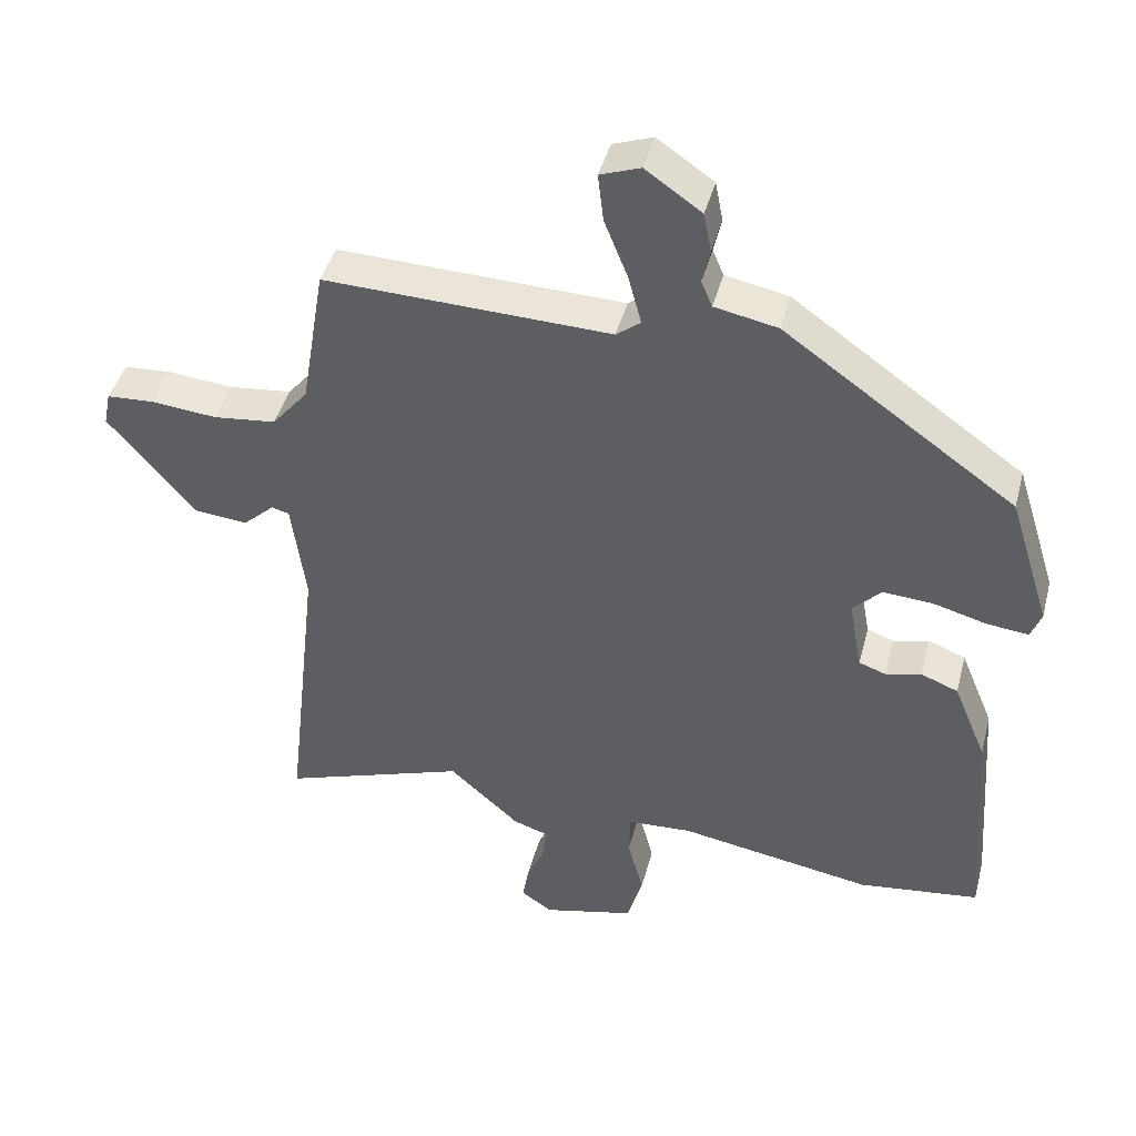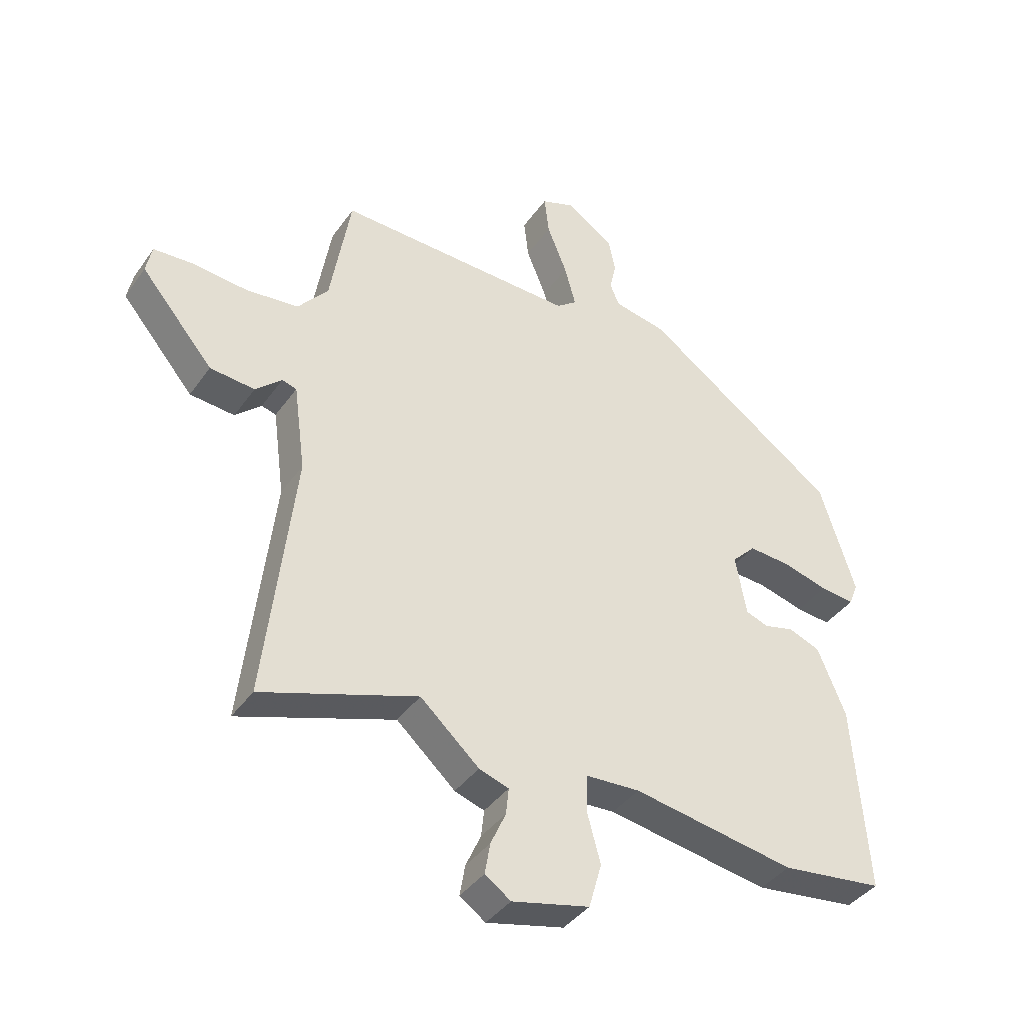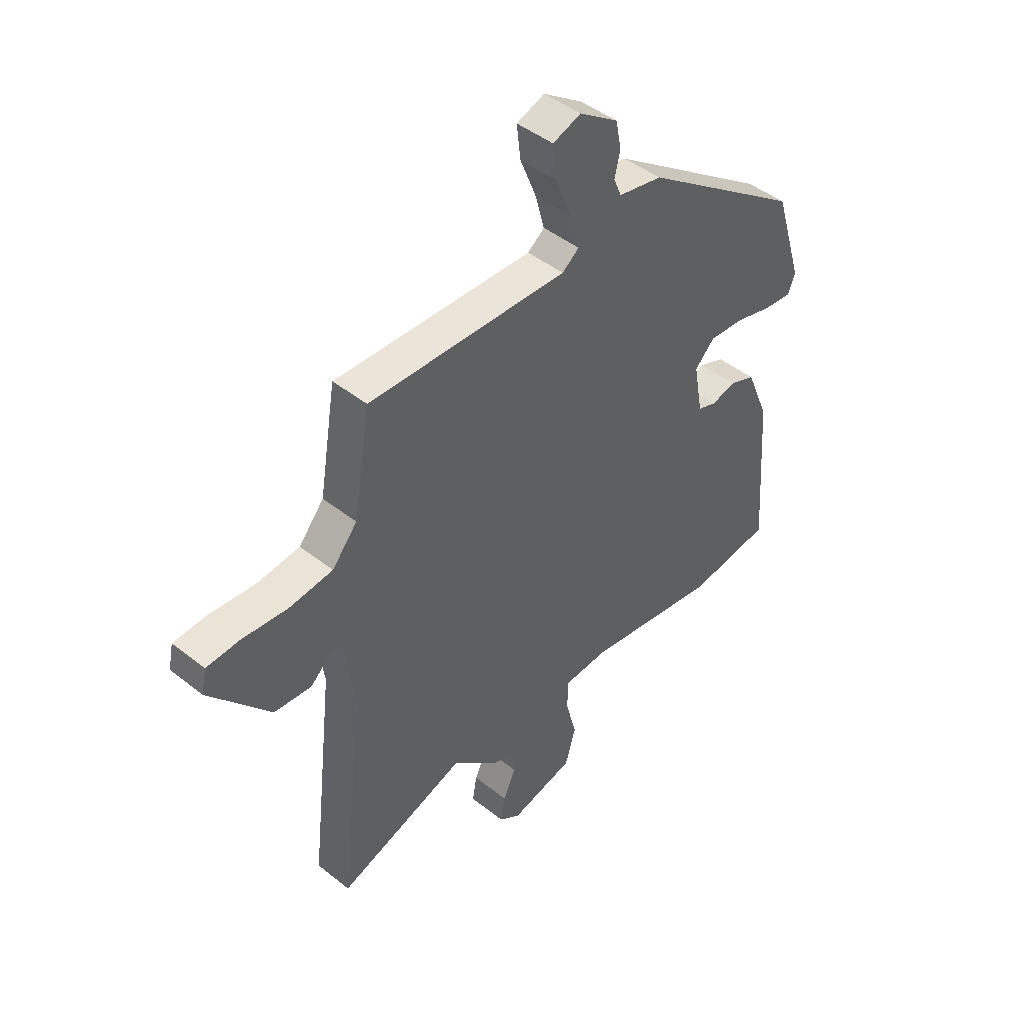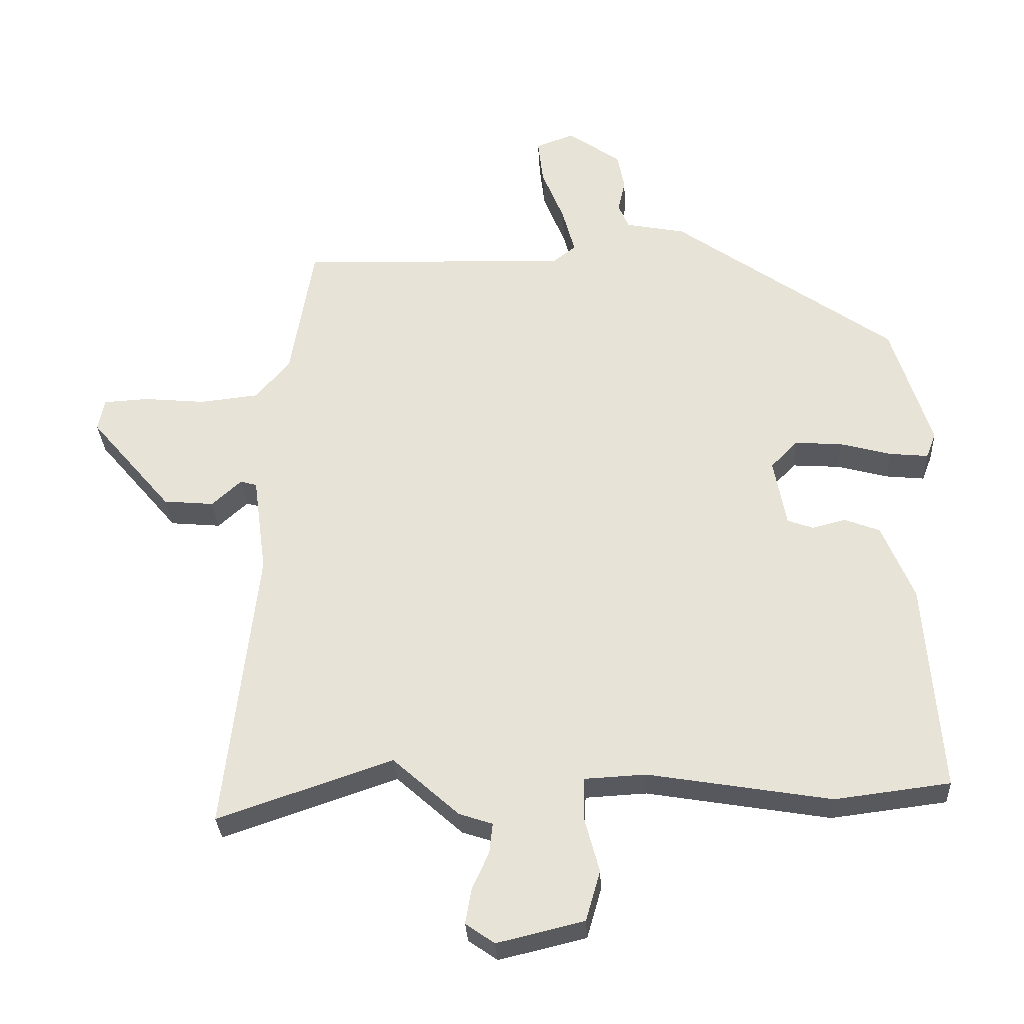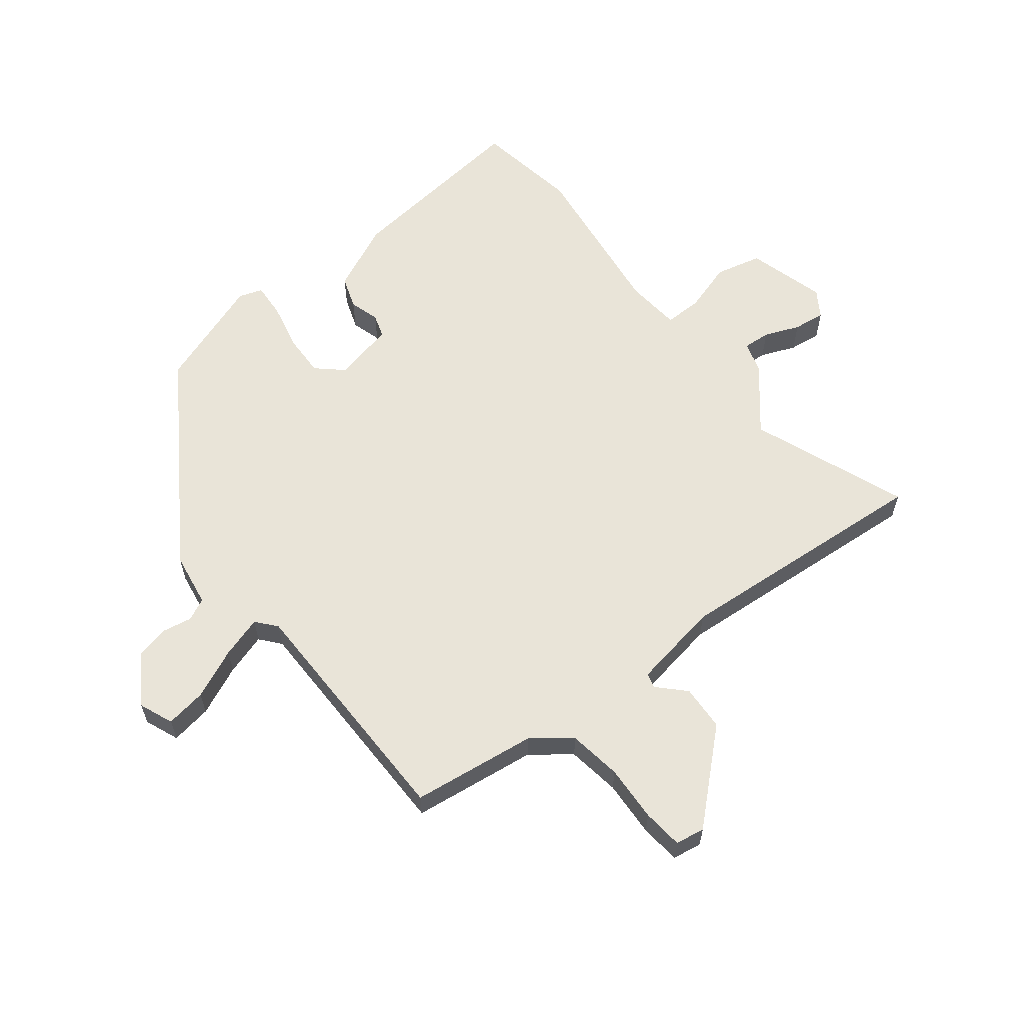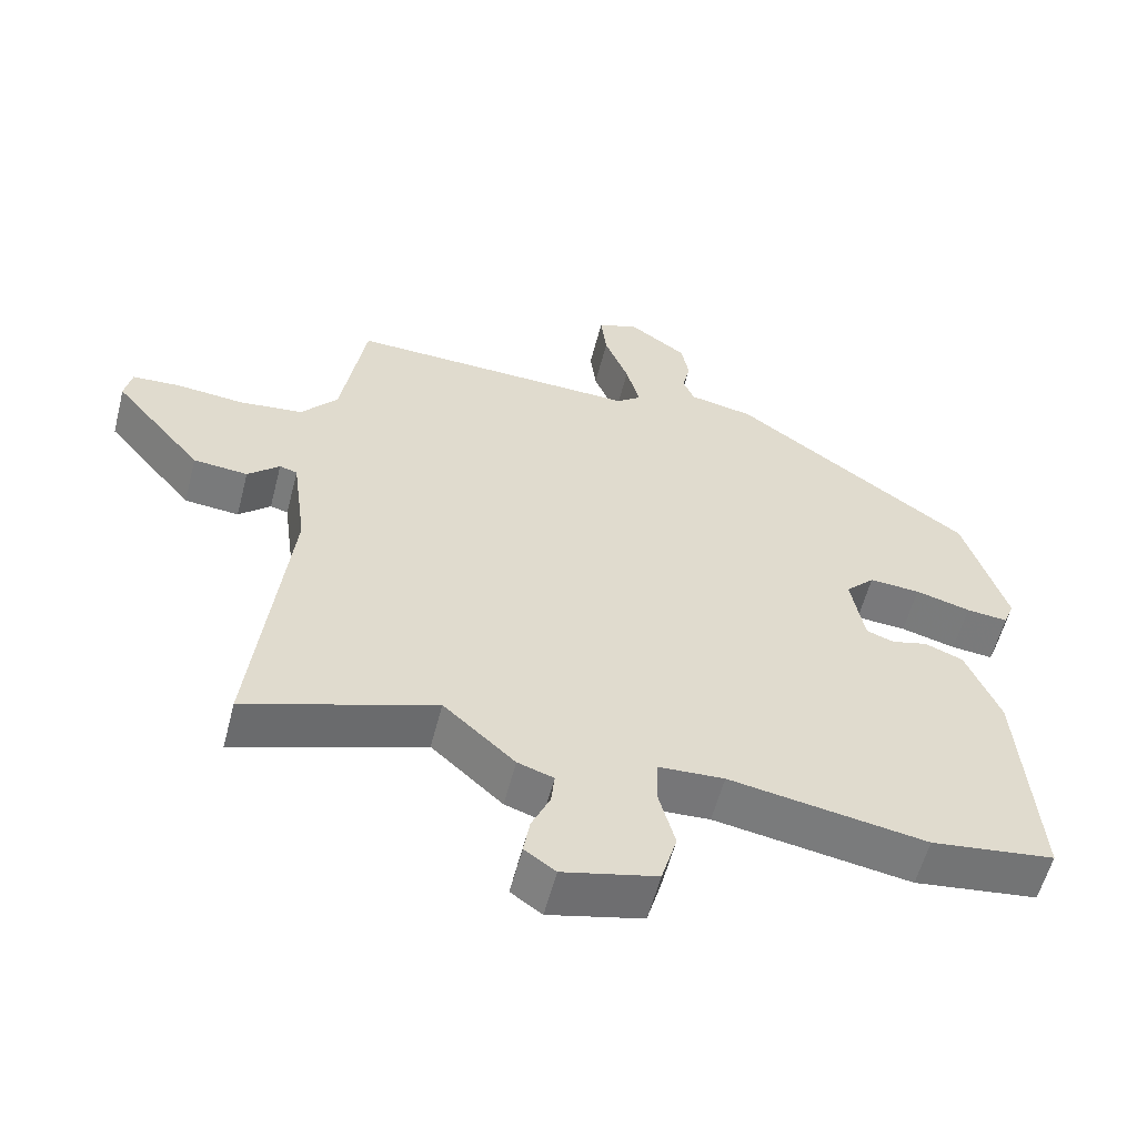
<metadata>
{"format":"obj","ext":"obj","renderer":"f3d","projection":"perspective","resolution":1024,"background":"white","views":[{"elev":43.4,"azim":-165.5,"up":"+Z"},{"elev":-39.6,"azim":148.4,"up":"+Z"},{"elev":45.2,"azim":132.6,"up":"+Z"},{"elev":-30.6,"azim":-177.0,"up":"+Z"},{"elev":60.4,"azim":49.7,"up":"+Y"},{"elev":-57.4,"azim":165.6,"up":"+Z"}]}
</metadata>
<code>
v -0.336 0.07 -0.521
v -0.511 0.07 -0.499
v -0.487 0.07 -0.176
v -0.439 0.07 -0.06
v -0.385 0.07 -0.039
v -0.334 0.07 -0.052
v -0.295 0.07 -0.038
v -0.276 0.07 0.066
v -0.317 0.07 0.108
v -0.389 0.07 0.103
v -0.467 0.07 0.082
v -0.526 0.07 0.076
v -0.541 0.07 0.115
v -0.481 0.07 0.306
v -0.147 0.07 0.543
v -0.056 0.07 0.561
v -0.04 0.07 0.599
v -0.051 0.07 0.649
v -0.04 0.07 0.706
v 0.041 0.07 0.762
v 0.099 0.07 0.741
v 0.091 0.07 0.672
v 0.057 0.07 0.587
v 0.038 0.07 0.516
v 0.073 0.07 0.489
v 0.485 0.07 0.502
v 0.52 0.07 0.293
v 0.572 0.07 0.231
v 0.662 0.07 0.221
v 0.757 0.07 0.23
v 0.825 0.07 0.226
v 0.835 0.07 0.177
v 0.71 0.07 0.029
v 0.633 0.07 0.022
v 0.588 0.07 0.063
v 0.563 0.07 0.056
v 0.543 0.07 -0.094
v 0.593 0.07 -0.532
v 0.326 0.07 -0.441
v 0.225 0.07 -0.532
v 0.174 0.07 -0.549
v 0.179 0.07 -0.595
v 0.205 0.07 -0.653
v 0.214 0.07 -0.706
v 0.17 0.07 -0.737
v 0.037 0.07 -0.705
v 0.015 0.07 -0.628
v 0.038 0.07 -0.542
v 0.036 0.07 -0.479
v -0.057 0.07 -0.474
v -0.336 0 -0.521
v -0.511 0 -0.499
v -0.487 0 -0.176
v -0.439 0 -0.06
v -0.385 0 -0.039
v -0.334 0 -0.052
v -0.295 0 -0.038
v -0.276 0 0.066
v -0.317 0 0.108
v -0.389 0 0.103
v -0.467 0 0.082
v -0.526 0 0.076
v -0.541 0 0.115
v -0.481 0 0.306
v -0.147 0 0.543
v -0.056 0 0.561
v -0.04 0 0.599
v -0.051 0 0.649
v -0.04 0 0.706
v 0.041 0 0.762
v 0.099 0 0.741
v 0.091 0 0.672
v 0.057 0 0.587
v 0.038 0 0.516
v 0.073 0 0.489
v 0.485 0 0.502
v 0.52 0 0.293
v 0.572 0 0.231
v 0.662 0 0.221
v 0.757 0 0.23
v 0.825 0 0.226
v 0.835 0 0.177
v 0.71 0 0.029
v 0.633 0 0.022
v 0.588 0 0.063
v 0.563 0 0.056
v 0.543 0 -0.094
v 0.593 0 -0.532
v 0.326 0 -0.441
v 0.225 0 -0.532
v 0.174 0 -0.549
v 0.179 0 -0.595
v 0.205 0 -0.653
v 0.214 0 -0.706
v 0.17 0 -0.737
v 0.037 0 -0.705
v 0.015 0 -0.628
v 0.038 0 -0.542
v 0.036 0 -0.479
v -0.057 0 -0.474
f 45 46 47 48
f 45 48 49
f 42 43 44 45
f 41 42 45 49
f 39 40 41 49
f 37 38 39
f 36 37 39 49
f 32 33 34 35
f 32 35 36
f 29 30 31 32
f 28 29 32 36
f 27 28 36 49
f 25 26 27 49
f 20 21 22 23
f 20 23 24
f 17 18 19 20
f 16 17 20 24
f 10 11 12 13
f 9 10 13 14
f 8 9 14 15
f 3 4 5 6
f 3 6 7
f 50 1 2 3
f 50 3 7
f 24 25 49 50
f 15 16 24 50
f 7 8 15 50
f 98 97 96 95
f 99 98 95
f 95 94 93 92
f 99 95 92 91
f 99 91 90 89
f 89 88 87
f 99 89 87 86
f 85 84 83 82
f 86 85 82
f 82 81 80 79
f 86 82 79 78
f 99 86 78 77
f 99 77 76 75
f 73 72 71 70
f 74 73 70
f 70 69 68 67
f 74 70 67 66
f 63 62 61 60
f 64 63 60 59
f 65 64 59 58
f 56 55 54 53
f 57 56 53
f 53 52 51 100
f 57 53 100
f 100 99 75 74
f 100 74 66 65
f 100 65 58 57
f 1 51 52 2
f 2 52 53 3
f 3 53 54 4
f 4 54 55 5
f 5 55 56 6
f 6 56 57 7
f 7 57 58 8
f 8 58 59 9
f 9 59 60 10
f 10 60 61 11
f 11 61 62 12
f 12 62 63 13
f 13 63 64 14
f 14 64 65 15
f 15 65 66 16
f 16 66 67 17
f 17 67 68 18
f 18 68 69 19
f 19 69 70 20
f 20 70 71 21
f 21 71 72 22
f 22 72 73 23
f 23 73 74 24
f 24 74 75 25
f 25 75 76 26
f 26 76 77 27
f 27 77 78 28
f 28 78 79 29
f 29 79 80 30
f 30 80 81 31
f 31 81 82 32
f 32 82 83 33
f 33 83 84 34
f 34 84 85 35
f 35 85 86 36
f 36 86 87 37
f 37 87 88 38
f 38 88 89 39
f 39 89 90 40
f 40 90 91 41
f 41 91 92 42
f 42 92 93 43
f 43 93 94 44
f 44 94 95 45
f 45 95 96 46
f 46 96 97 47
f 47 97 98 48
f 48 98 99 49
f 49 99 100 50
f 50 100 51 1

</code>
